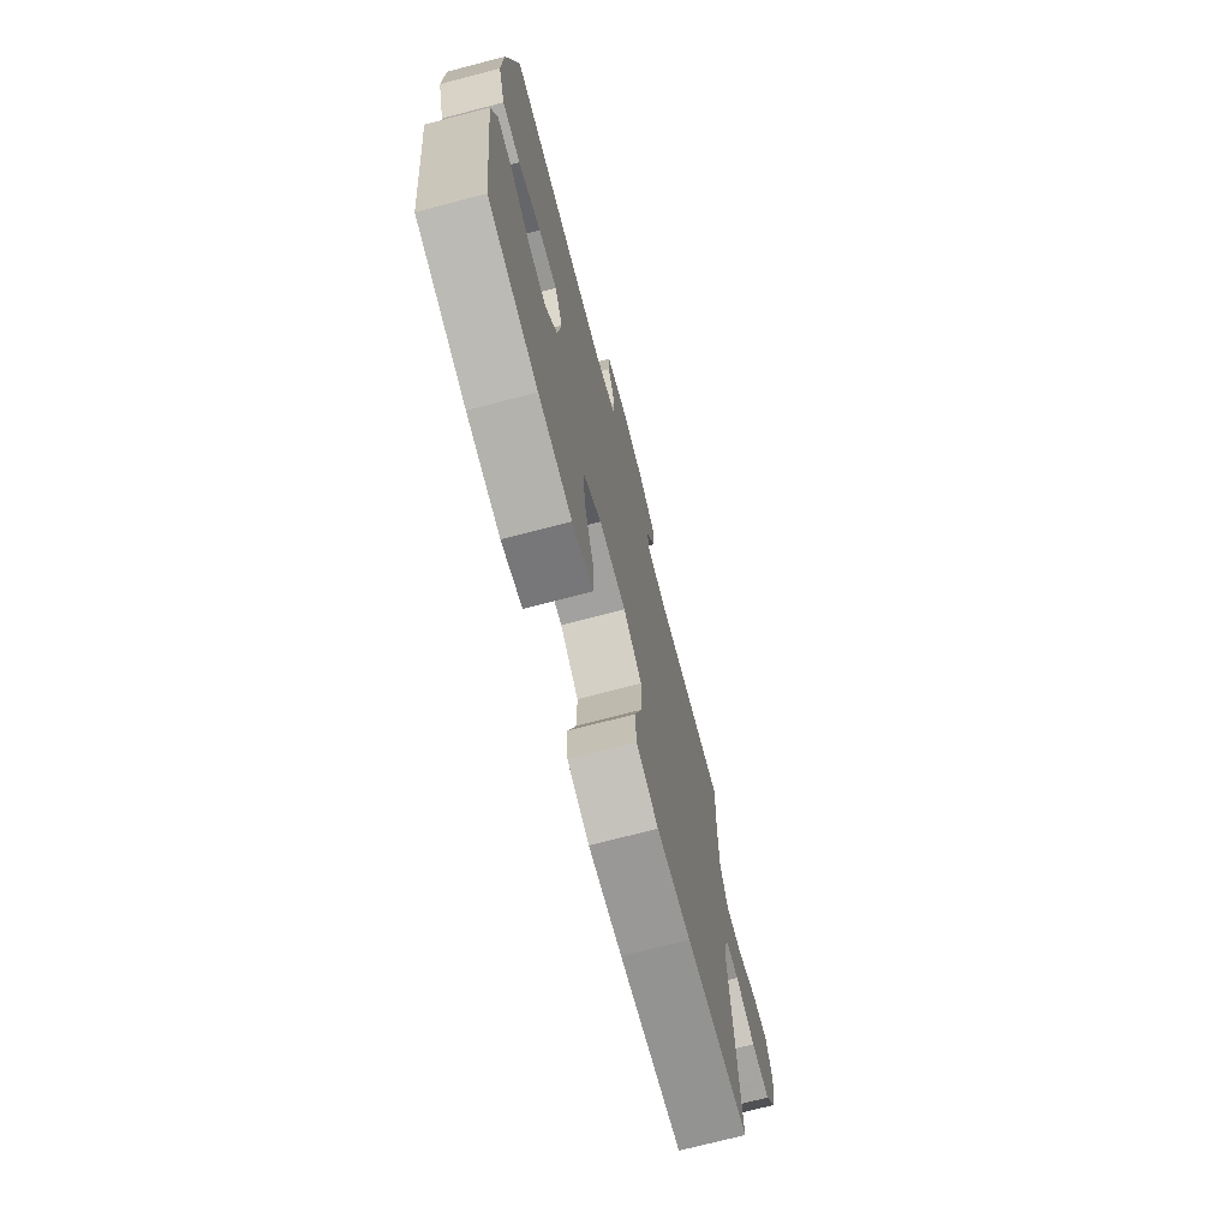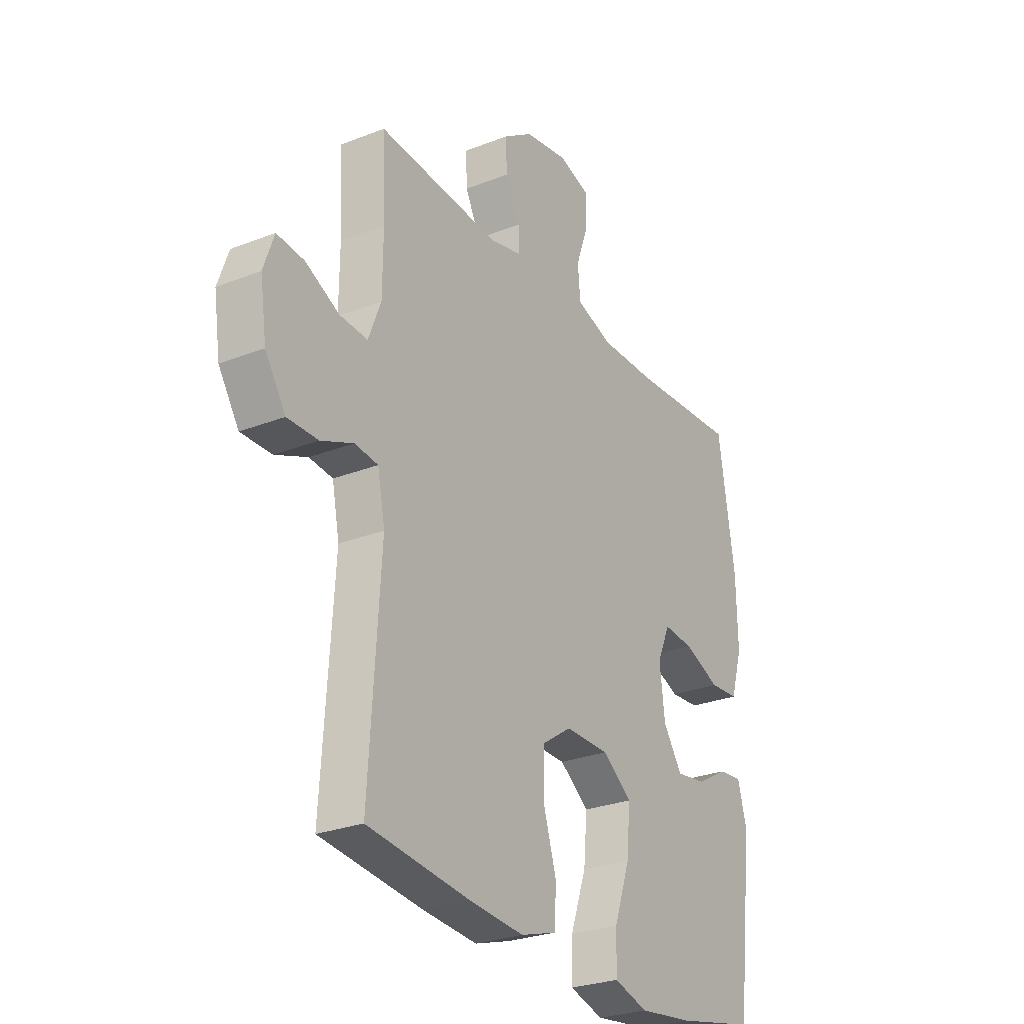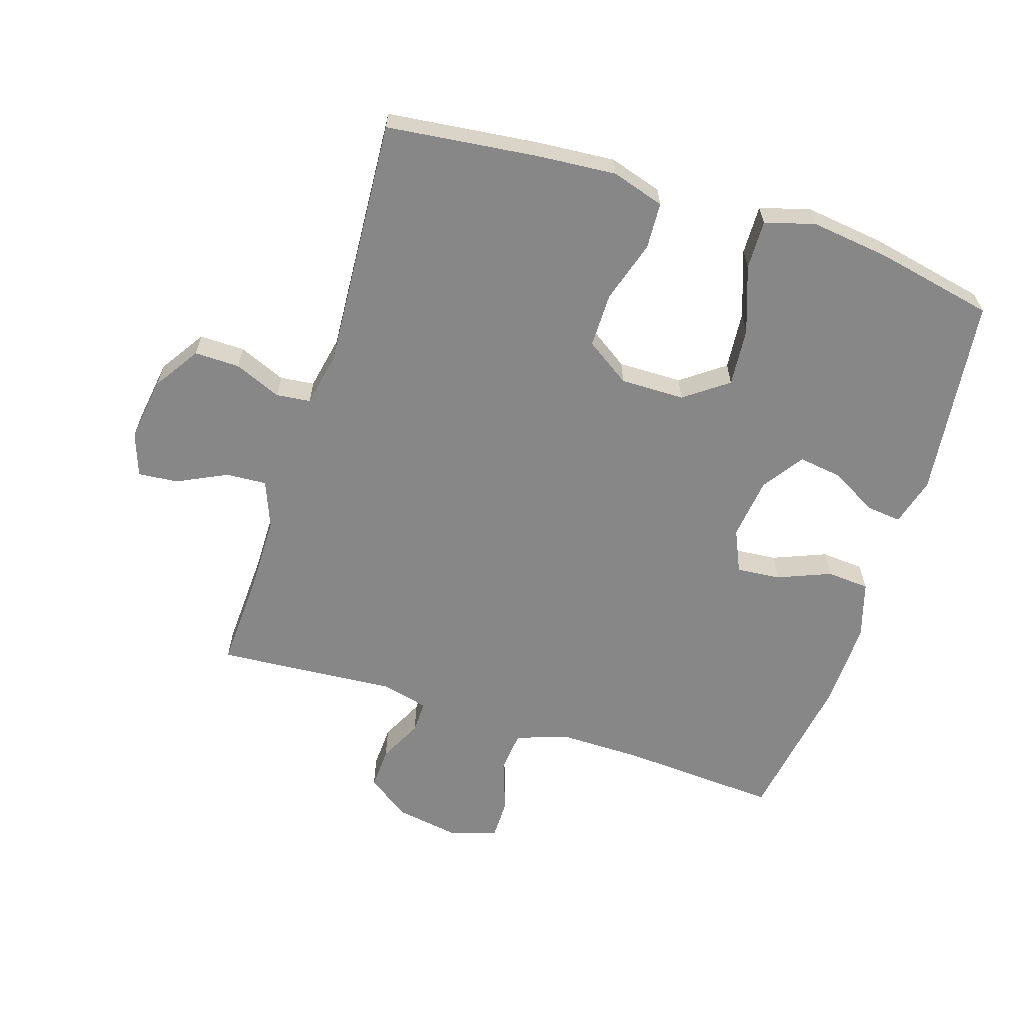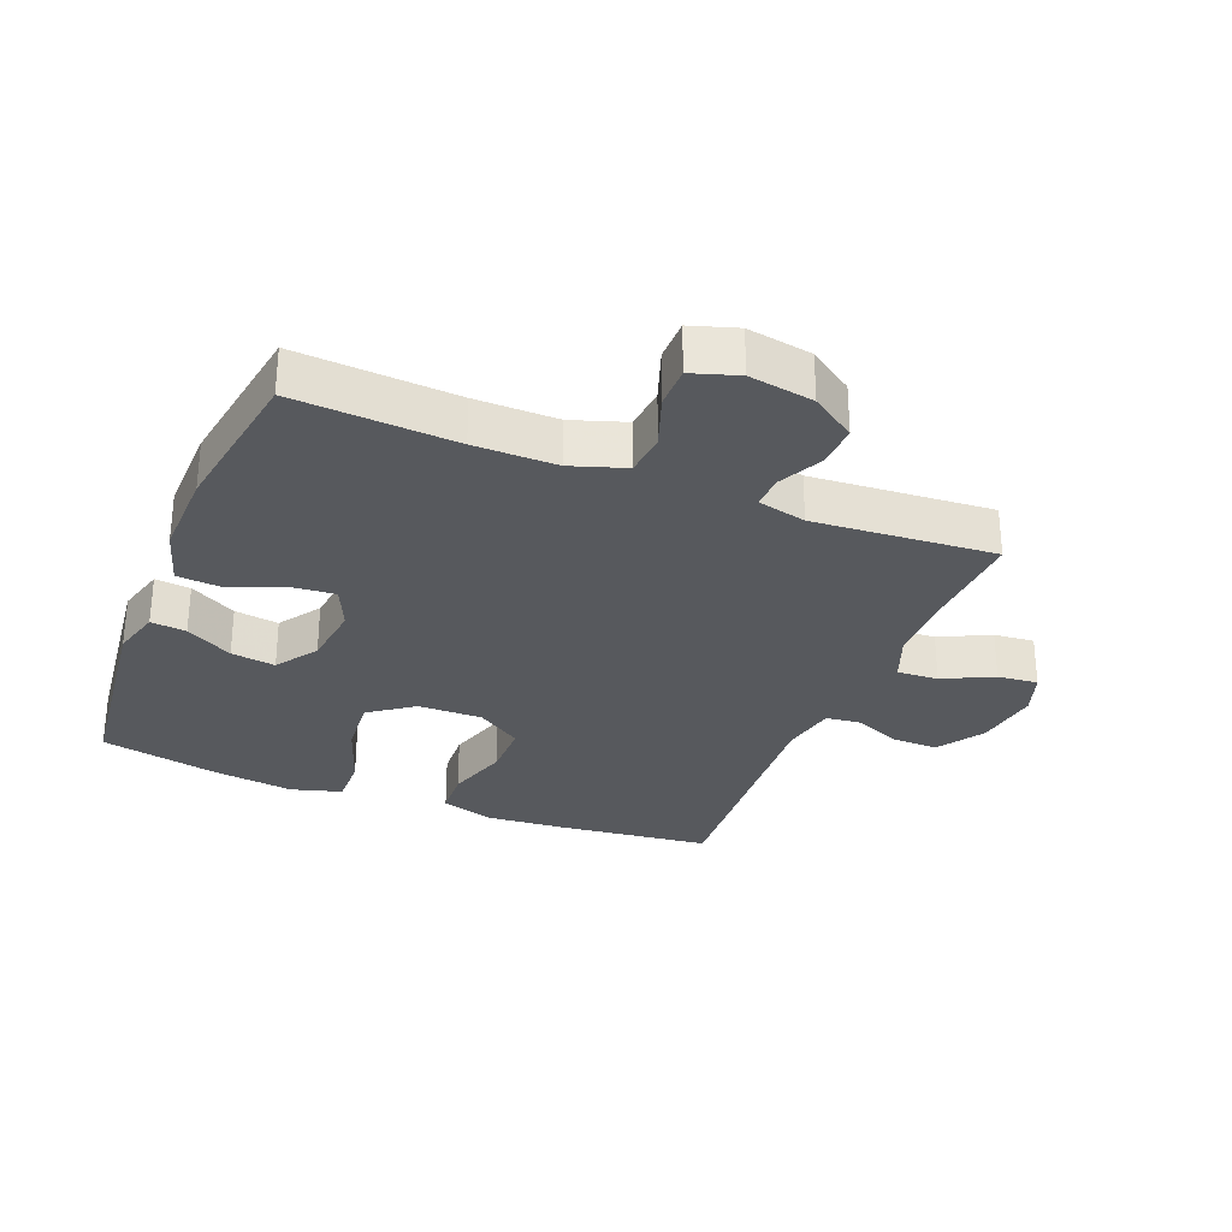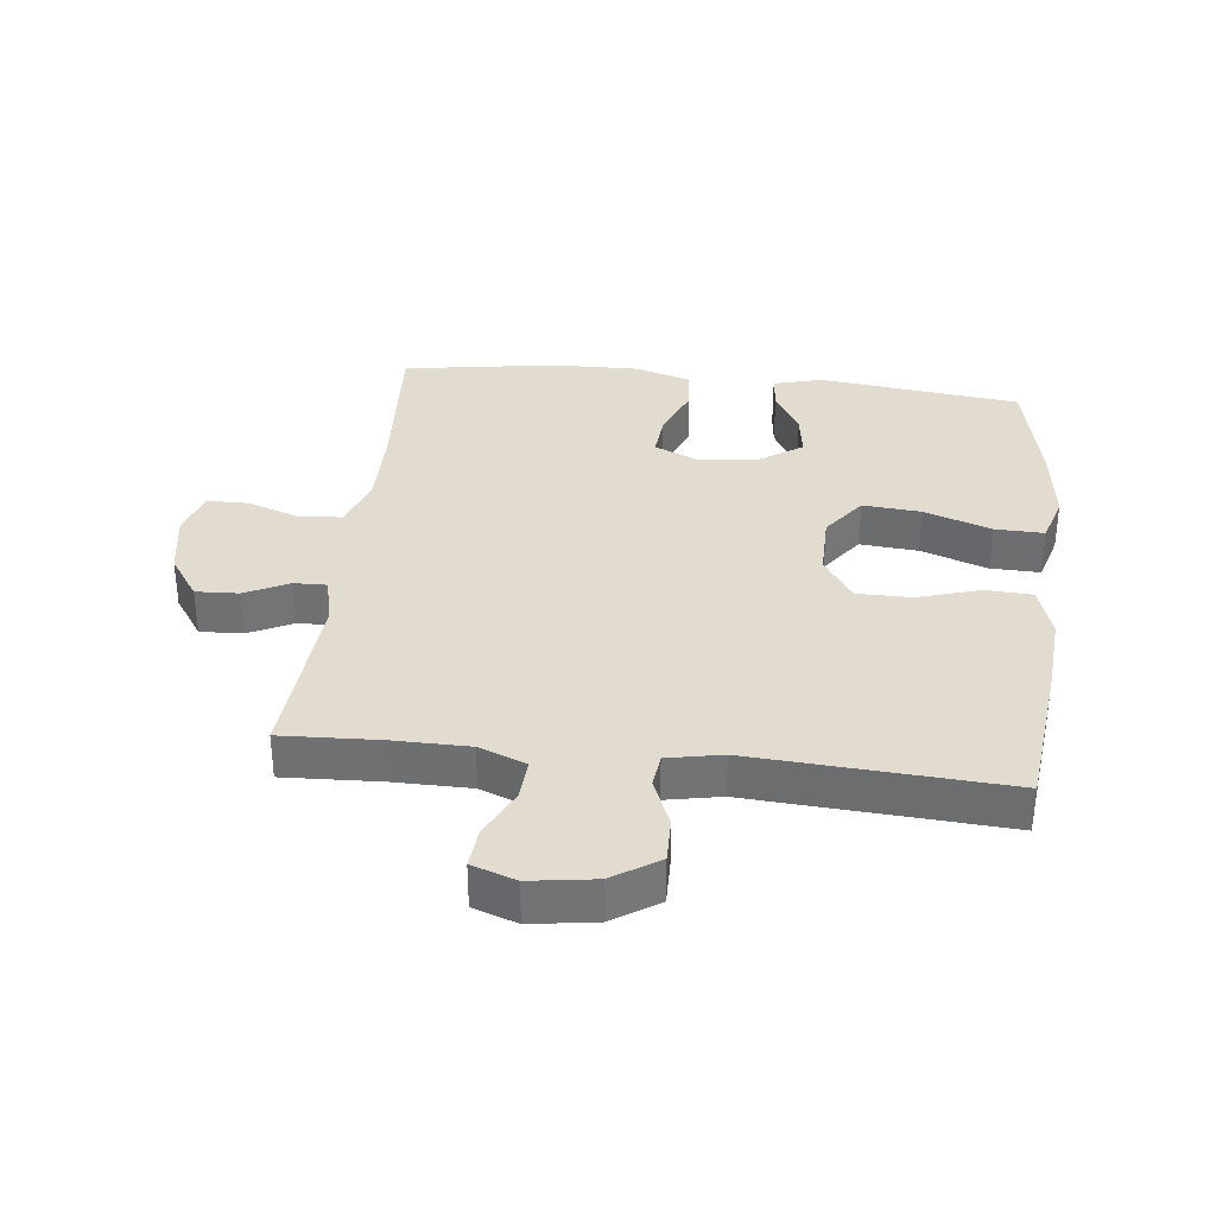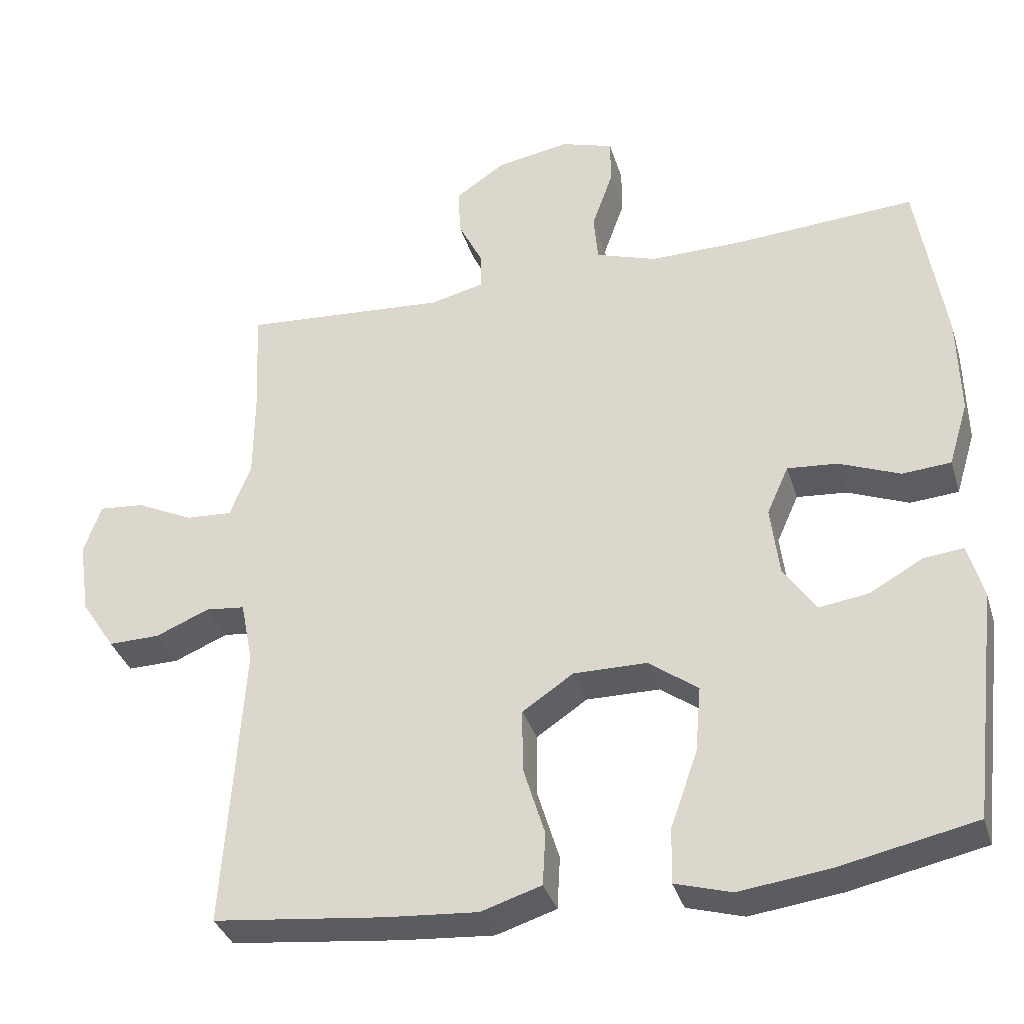
<metadata>
{"format":"obj","ext":"obj","renderer":"f3d","projection":"perspective","resolution":1024,"background":"white","views":[{"elev":-72.8,"azim":-75.4,"up":"+Z"},{"elev":-27.3,"azim":121.2,"up":"+Z"},{"elev":-62.4,"azim":162.3,"up":"+Y"},{"elev":-29.7,"azim":-21.9,"up":"+Y"},{"elev":34.5,"azim":96.4,"up":"+Y"},{"elev":-35.1,"azim":-163.8,"up":"+Z"}]}
</metadata>
<code>
v -0.5 0.07 -0.5
v -0.538 0.07 -0.182
v -0.517 0.07 -0.106
v -0.462 0.07 -0.112
v -0.389 0.07 -0.153
v -0.32 0.07 -0.163
v -0.276 0.07 -0.098
v -0.264 0.07 0
v -0.294 0.07 0.067
v -0.363 0.07 0.061
v -0.447 0.07 0.027
v -0.514 0.07 0.032
v -0.541 0.07 0.121
v -0.538 0.07 0.258
v -0.5 0.07 0.5
v -0.25 0.07 0.484
v -0.122 0.07 0.483
v -0.038 0.07 0.511
v -0.032 0.07 0.578
v -0.061 0.07 0.66
v -0.061 0.07 0.725
v 0.011 0.07 0.748
v 0.112 0.07 0.731
v 0.181 0.07 0.684
v 0.178 0.07 0.617
v 0.144 0.07 0.548
v 0.143 0.07 0.497
v 0.218 0.07 0.479
v 0.5 0.07 0.5
v 0.493 0.07 0.346
v 0.494 0.07 0.227
v 0.523 0.07 0.153
v 0.587 0.07 0.157
v 0.665 0.07 0.195
v 0.728 0.07 0.201
v 0.752 0.07 0.132
v 0.737 0.07 0.03
v 0.69 0.07 -0.042
v 0.619 0.07 -0.041
v 0.545 0.07 -0.01
v 0.491 0.07 -0.016
v 0.474 0.07 -0.102
v 0.5 0.07 -0.5
v 0.264 0.07 -0.527
v 0.138 0.07 -0.537
v 0.055 0.07 -0.511
v 0.051 0.07 -0.438
v 0.081 0.07 -0.34
v 0.081 0.07 -0.254
v 0.011 0.07 -0.207
v -0.09 0.07 -0.208
v -0.158 0.07 -0.258
v -0.15 0.07 -0.35
v -0.113 0.07 -0.455
v -0.111 0.07 -0.532
v -0.189 0.07 -0.555
v -0.314 0.07 -0.539
v -0.5 0 -0.5
v -0.538 0 -0.182
v -0.517 0 -0.106
v -0.462 0 -0.112
v -0.389 0 -0.153
v -0.32 0 -0.163
v -0.276 0 -0.098
v -0.264 0 0
v -0.294 0 0.067
v -0.363 0 0.061
v -0.447 0 0.027
v -0.514 0 0.032
v -0.541 0 0.121
v -0.538 0 0.258
v -0.5 0 0.5
v -0.25 0 0.484
v -0.122 0 0.483
v -0.038 0 0.511
v -0.032 0 0.578
v -0.061 0 0.66
v -0.061 0 0.725
v 0.011 0 0.748
v 0.112 0 0.731
v 0.181 0 0.684
v 0.178 0 0.617
v 0.144 0 0.548
v 0.143 0 0.497
v 0.218 0 0.479
v 0.5 0 0.5
v 0.493 0 0.346
v 0.494 0 0.227
v 0.523 0 0.153
v 0.587 0 0.157
v 0.665 0 0.195
v 0.728 0 0.201
v 0.752 0 0.132
v 0.737 0 0.03
v 0.69 0 -0.042
v 0.619 0 -0.041
v 0.545 0 -0.01
v 0.491 0 -0.016
v 0.474 0 -0.102
v 0.5 0 -0.5
v 0.264 0 -0.527
v 0.138 0 -0.537
v 0.055 0 -0.511
v 0.051 0 -0.438
v 0.081 0 -0.34
v 0.081 0 -0.254
v 0.011 0 -0.207
v -0.09 0 -0.208
v -0.158 0 -0.258
v -0.15 0 -0.35
v -0.113 0 -0.455
v -0.111 0 -0.532
v -0.189 0 -0.555
v -0.314 0 -0.539
f 3 4 5
f 2 3 5
f 1 2 5
f 57 1 5
f 56 57 5
f 55 56 5
f 54 55 5
f 53 54 5
f 52 53 5 6
f 51 52 6 7
f 50 51 7 8
f 49 50 8 9
f 46 47 48
f 45 46 48
f 44 45 48
f 43 44 48
f 42 43 48
f 41 42 48 49
f 38 39 40
f 37 38 40
f 36 37 40
f 35 36 40
f 34 35 40
f 33 34 40
f 32 33 40 41
f 41 49 9
f 32 41 9
f 31 32 9
f 28 29 30
f 31 9 10
f 30 31 10
f 28 30 10
f 27 28 10
f 24 25 26
f 23 24 26
f 22 23 26
f 21 22 26
f 20 21 26
f 19 20 26
f 18 19 26 27
f 14 15 16
f 13 14 16
f 12 13 16
f 11 12 16
f 10 11 16
f 10 16 17
f 10 17 18 27
f 62 61 60
f 62 60 59
f 62 59 58
f 62 58 114
f 62 114 113
f 62 113 112
f 62 112 111
f 62 111 110
f 63 62 110 109
f 64 63 109 108
f 65 64 108 107
f 66 65 107 106
f 105 104 103
f 105 103 102
f 105 102 101
f 105 101 100
f 105 100 99
f 106 105 99 98
f 97 96 95
f 97 95 94
f 97 94 93
f 97 93 92
f 97 92 91
f 97 91 90
f 98 97 90 89
f 66 106 98
f 66 98 89
f 66 89 88
f 87 86 85
f 67 66 88
f 67 88 87
f 67 87 85
f 67 85 84
f 83 82 81
f 83 81 80
f 83 80 79
f 83 79 78
f 83 78 77
f 83 77 76
f 84 83 76 75
f 73 72 71
f 73 71 70
f 73 70 69
f 73 69 68
f 73 68 67
f 74 73 67
f 84 75 74 67
f 1 58 59 2
f 2 59 60 3
f 3 60 61 4
f 4 61 62 5
f 5 62 63 6
f 6 63 64 7
f 7 64 65 8
f 8 65 66 9
f 9 66 67 10
f 10 67 68 11
f 11 68 69 12
f 12 69 70 13
f 13 70 71 14
f 14 71 72 15
f 15 72 73 16
f 16 73 74 17
f 17 74 75 18
f 18 75 76 19
f 19 76 77 20
f 20 77 78 21
f 21 78 79 22
f 22 79 80 23
f 23 80 81 24
f 24 81 82 25
f 25 82 83 26
f 26 83 84 27
f 27 84 85 28
f 28 85 86 29
f 29 86 87 30
f 30 87 88 31
f 31 88 89 32
f 32 89 90 33
f 33 90 91 34
f 34 91 92 35
f 35 92 93 36
f 36 93 94 37
f 37 94 95 38
f 38 95 96 39
f 39 96 97 40
f 40 97 98 41
f 41 98 99 42
f 42 99 100 43
f 43 100 101 44
f 44 101 102 45
f 45 102 103 46
f 46 103 104 47
f 47 104 105 48
f 48 105 106 49
f 49 106 107 50
f 50 107 108 51
f 51 108 109 52
f 52 109 110 53
f 53 110 111 54
f 54 111 112 55
f 55 112 113 56
f 56 113 114 57
f 57 114 58 1

</code>
